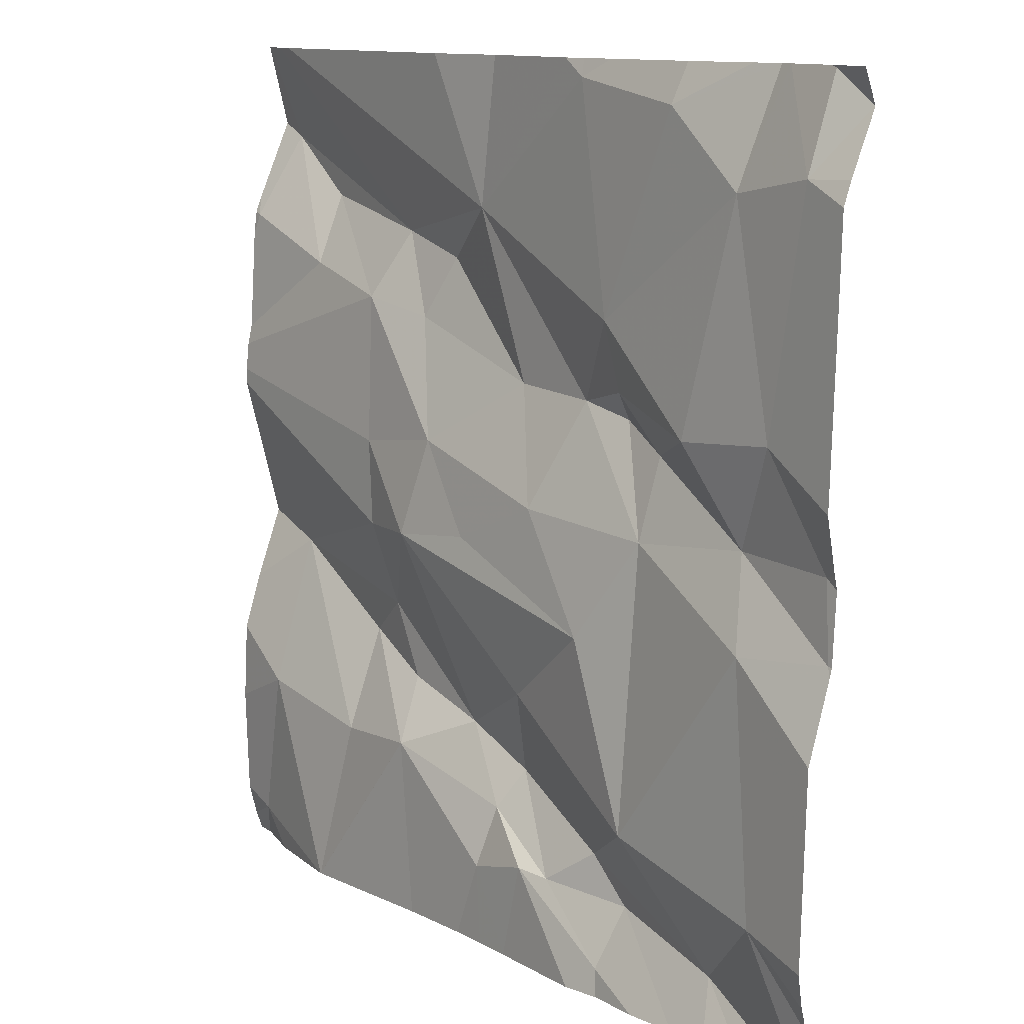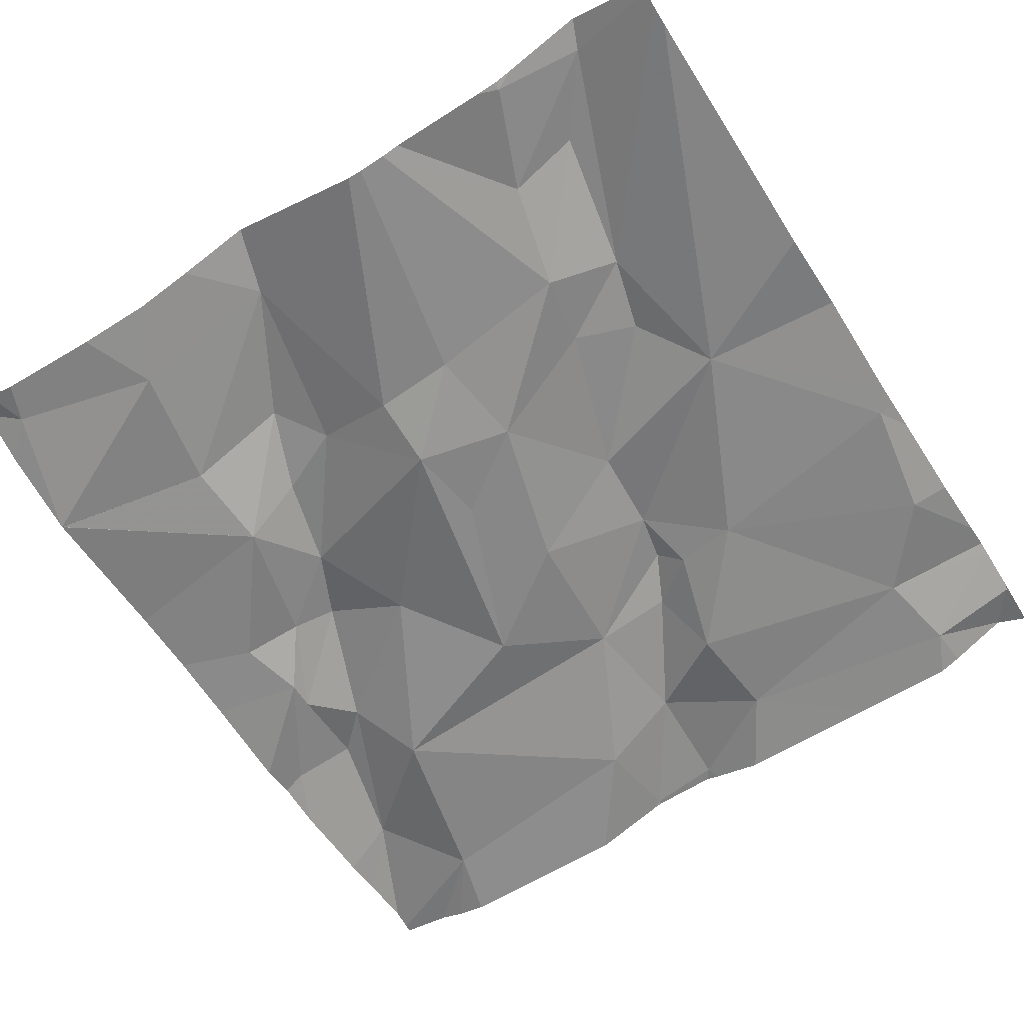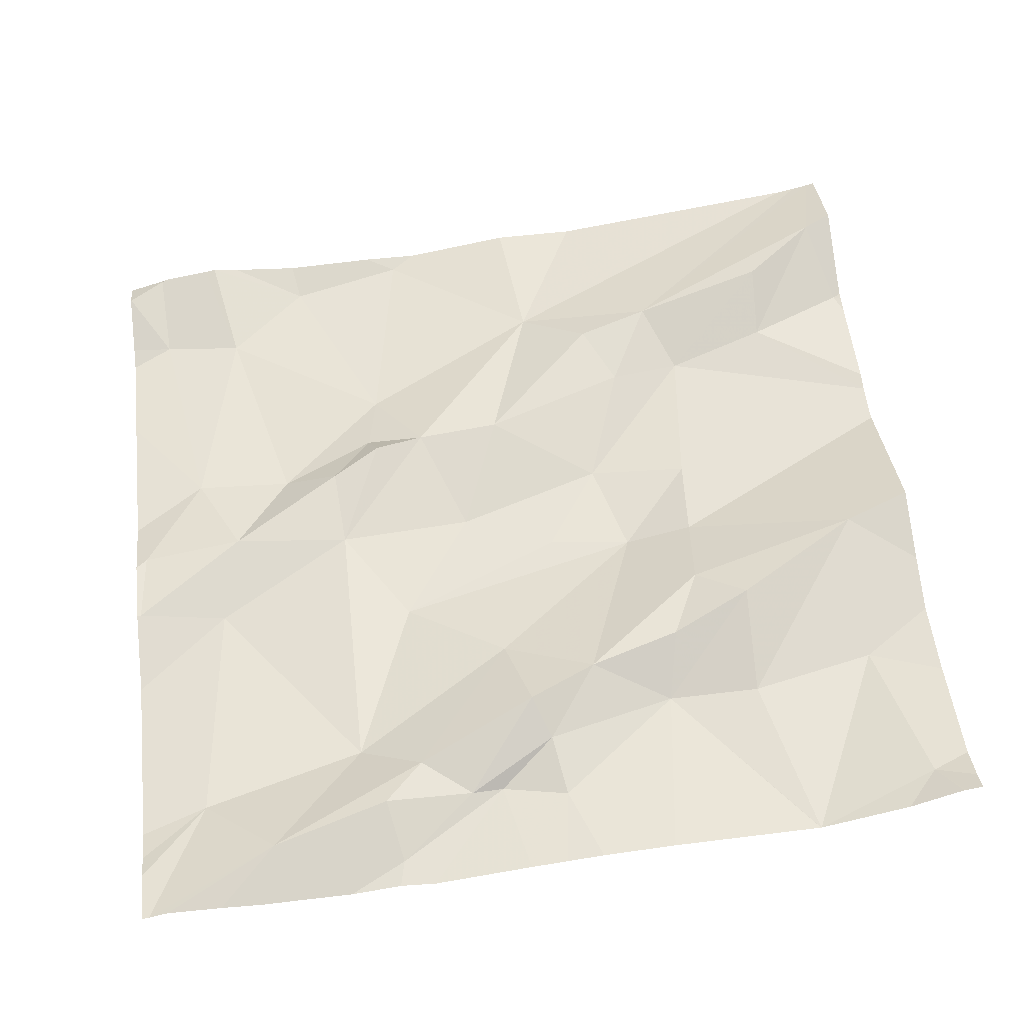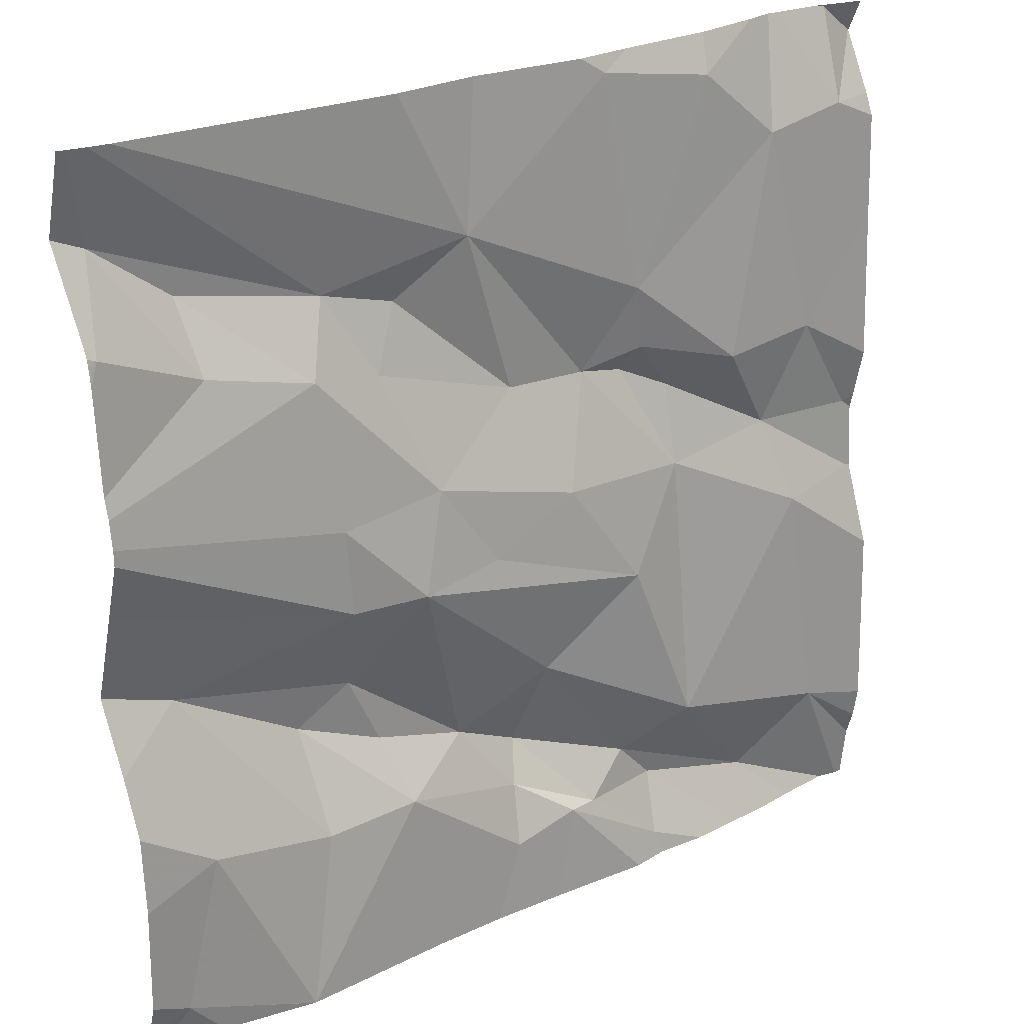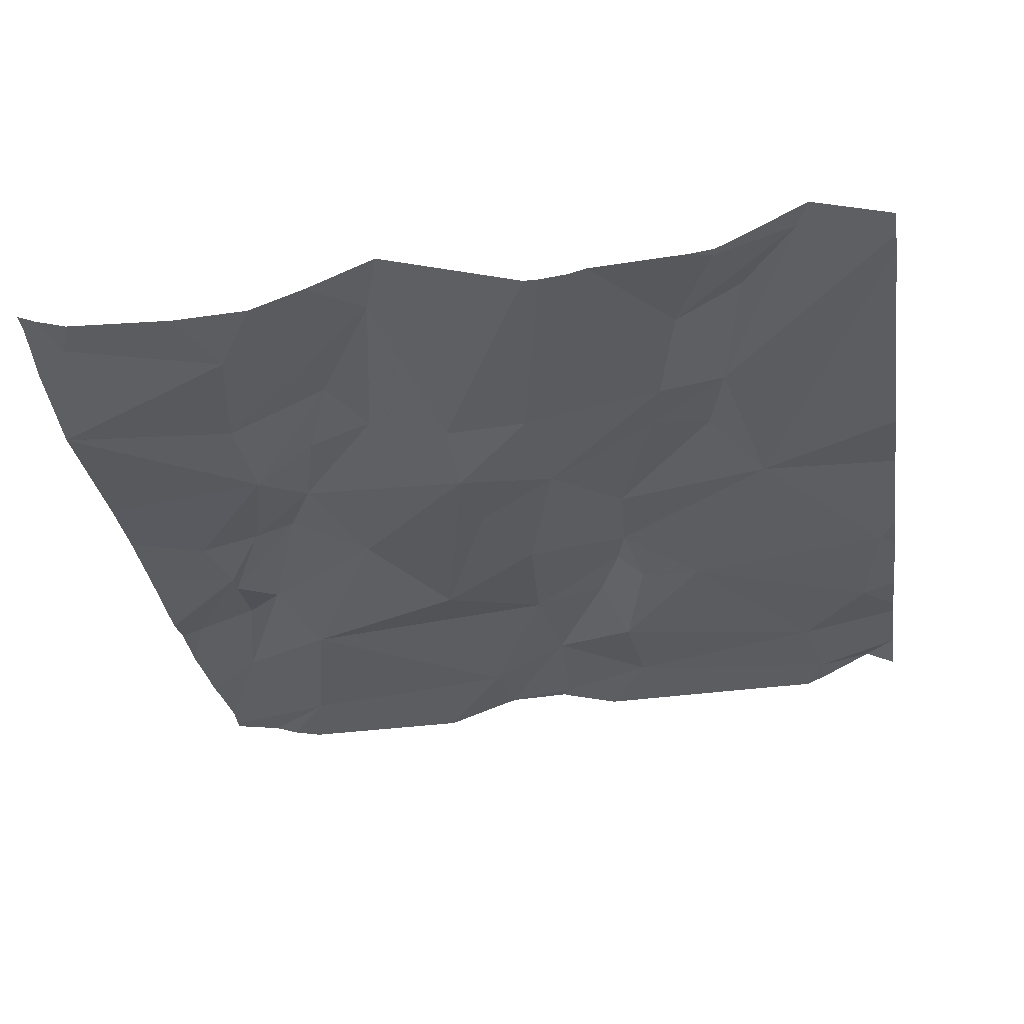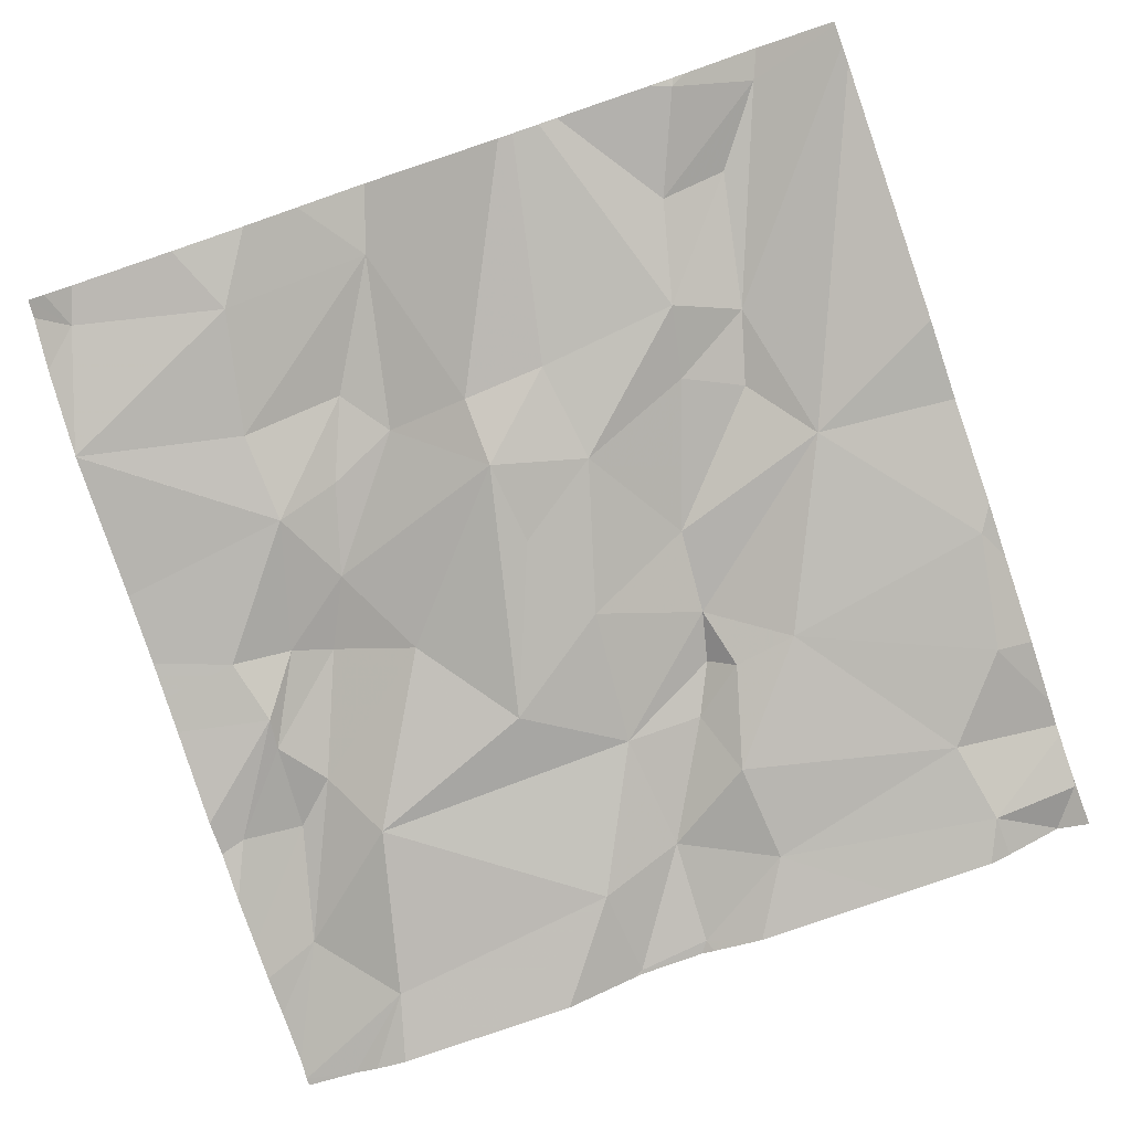
<metadata>
{"format":"obj","ext":"obj","renderer":"f3d","projection":"perspective","resolution":1024,"background":"white","views":[{"elev":11.9,"azim":-134.3,"up":"+Y"},{"elev":-56.3,"azim":122.7,"up":"+Z"},{"elev":51.6,"azim":-6.7,"up":"+Z"},{"elev":25.3,"azim":138.8,"up":"+Y"},{"elev":-27.7,"azim":98.5,"up":"+Z"},{"elev":-77.6,"azim":108.7,"up":"+Z"}]}
</metadata>
<code>
v -59.08 304.3 502.9
v -59.08 303.7 502.9
v -59.5 304.5 502.8
v -59.43 304.5 502.9
v -59.35 304.5 502.9
v -59.61 304.2 502.8
v -59.7 304.1 502.8
v -59.9 304.2 502.8
v -59.84 304.3 502.8
v -59.89 304.6 502.8
v -59.95 304.3 502.8
v -59.7 303.9 502.8
v -59.57 303.9 502.8
v -59.65 303.8 502.8
v -59.08 304.5 502.9
v -59.64 304.7 502.8
v -59.4 303.9 502.8
v -59.29 304 502.9
v -59.3 303.9 502.8
v -59.98 304.7 502.8
v -59.99 304.7 502.8
v -59.12 303.8 502.8
v -59.16 303.9 502.8
v -59.41 304.2 502.8
v -59.33 304.2 502.8
v -59.71 304.4 502.8
v -59.49 303.9 502.8
v -59.39 304 502.8
v -59.15 304.1 502.9
v -59.35 304.1 502.9
v -59.08 304.7 502.9
v -59.16 303.7 502.8
v -59.72 304.3 502.8
v -59.77 304.2 502.8
v -59.85 303.7 502.8
v -59.79 303.7 502.8
v -59.55 303.9 502.8
v -59.4 304.4 502.9
v -59.51 304.2 502.8
v -59.66 304.3 502.8
v -59.56 304.3 502.8
v -59.59 304 502.8
v -59.08 304.3 502.9
v -59.88 303.8 502.8
v -59.77 303.9 502.8
v -59.96 303.9 502.7
v -59.34 304.1 502.8
v -59.93 304.1 502.8
v -59.08 304.5 502.9
v -60.03 304.1 502.8
v -59.08 304.5 502.9
v -59.99 304.6 502.8
v -59.26 303.7 502.8
v -59.2 304.4 502.9
v -59.67 304.7 502.8
v -59.99 304.7 502.8
v -59.44 304.3 502.8
v -60.03 304.6 502.8
v -59.08 303.8 502.8
v -59.52 304.7 502.8
v -59.8 304.6 502.8
v -59.26 303.7 502.8
v -60.02 304.2 502.8
v -59.08 303.9 502.8
v -59.75 303.8 502.8
v -59.32 304.4 502.8
v -59.08 304.3 502.9
v -59.08 304.2 502.9
v -59.61 303.8 502.8
v -59.73 303.7 502.8
v -59.77 304.3 502.8
v -59.73 304.3 502.8
v -60.02 303.7 502.8
v -59.09 304.5 502.9
v -59.11 304.6 502.9
v -59.94 303.7 502.8
v -59.98 304.7 502.8
v -59.54 303.8 502.8
v -59.13 304.7 502.9
v -59.99 304.7 502.8
v -59.1 303.7 502.9
v -59.2 304.5 502.9
v -59.93 304.7 502.8
v -60.03 304.5 502.8
v -60.03 304.6 502.8
v -60.03 303.8 502.8
v -59.67 304.7 502.8
v -59.7 304.7 502.8
v -59.09 304.7 502.9
v -59.42 304.7 502.8
v -60.03 303.9 502.7
v -60.03 303.8 502.7
v -60.03 304.2 502.8
v -60.03 304.1 502.8
v -60.03 304.1 502.8
v -60.03 304 502.7
v -60.03 304.6 502.8
v -60.03 304.6 502.8
v -60.03 304.6 502.8
v -60.03 304.3 502.8
v -60.03 304.2 502.8
v -60.03 304.4 502.8
v -60.03 303.8 502.7
v -59.08 304.5 502.9
v -59.08 304.6 502.9
v -59.08 304.1 502.9
v -59.08 304 502.9
v -59.08 304.3 502.9
v -59.08 304 502.8
v -60 303.7 502.8
v -59.89 303.7 502.8
v -59.08 303.7 502.9
v -59.1 303.7 502.9
v -59.59 303.7 502.8
v -59.55 303.7 502.8
v -59.43 303.7 502.8
v -59.51 303.7 502.8
v -59.26 303.7 502.8
v -59.26 303.7 502.8
v -59.74 303.7 502.8
v -59.7 303.7 502.8
v -60.03 303.7 502.8
v -60.03 303.7 502.8
v -59.11 304.7 502.9
v -59.92 304.7 502.8
v -59.88 304.7 502.8
v -59.81 304.7 502.8
v -60.03 304.7 502.8
v -60.03 304.7 502.8
v -59.08 304.7 502.9
f 4 5 3
f 48 8 50
f 107 29 23
f 3 41 4
f 5 4 38
f 46 44 45
f 9 11 8
f 7 39 6
f 13 42 12
f 7 45 42
f 34 7 6
f 71 9 8
f 27 24 42
f 6 41 40
f 34 40 33
f 9 26 10
f 11 9 10
f 13 12 14
f 13 14 37
f 73 86 122
f 54 66 67
f 25 57 24
f 18 19 29
f 18 28 17
f 17 19 18
f 22 23 53
f 64 22 59
f 24 47 25
f 3 26 40
f 3 55 26
f 24 27 30
f 30 28 18
f 29 30 18
f 126 61 127
f 71 34 33
f 125 10 61
f 14 69 37
f 14 12 65
f 66 5 38
f 13 37 27
f 70 65 35
f 6 39 57
f 40 41 3
f 47 29 68
f 7 42 24
f 124 5 89
f 46 45 48
f 30 47 24
f 8 48 34
f 50 63 93
f 113 22 81
f 91 48 96
f 48 50 95
f 85 58 97
f 74 54 1
f 75 74 104
f 55 61 26
f 106 29 107
f 41 6 57
f 41 38 4
f 112 2 22
f 58 56 80
f 61 10 26
f 56 52 83
f 29 47 30
f 8 11 63
f 63 11 100
f 105 75 104
f 63 50 8
f 10 52 11
f 11 52 84
f 44 65 12
f 57 25 66
f 41 57 38
f 44 46 73
f 66 38 57
f 104 74 51
f 111 44 76
f 110 44 73
f 78 69 114
f 33 40 72
f 45 12 42
f 17 27 37
f 69 14 70
f 65 70 14
f 34 6 40
f 13 27 42
f 34 71 8
f 67 25 108
f 19 23 29
f 27 17 28
f 72 26 9
f 9 71 72
f 107 23 109
f 74 75 54
f 25 47 43
f 89 75 31
f 27 28 30
f 116 78 117
f 53 19 118
f 118 17 119
f 40 26 72
f 76 44 110
f 90 3 79
f 78 37 69
f 37 78 17
f 35 44 111
f 66 54 82
f 24 39 7
f 72 71 33
f 45 34 48
f 79 3 5
f 69 70 120
f 7 34 45
f 16 3 60
f 75 105 31
f 5 66 82
f 79 5 124
f 83 10 125
f 36 70 35
f 125 61 126
f 52 56 58
f 61 55 88
f 5 75 89
f 24 57 39
f 75 82 54
f 12 45 44
f 88 55 87
f 5 82 75
f 84 52 85
f 15 74 1
f 35 65 44
f 85 52 58
f 43 47 68
f 86 46 103
f 60 3 90
f 68 29 106
f 31 105 130
f 49 74 15
f 91 46 48
f 92 46 91
f 81 22 32
f 93 63 101
f 94 50 93
f 51 74 49
f 95 50 94
f 20 56 83
f 112 22 113
f 96 48 95
f 32 22 62
f 97 58 99
f 59 22 2
f 83 52 10
f 62 22 53
f 98 58 128
f 99 58 98
f 64 23 22
f 53 23 19
f 100 11 102
f 101 63 100
f 1 54 67
f 102 11 84
f 67 66 25
f 103 46 92
f 77 56 20
f 108 25 43
f 73 46 86
f 109 23 64
f 114 69 121
f 115 78 114
f 116 17 78
f 21 56 77
f 117 78 115
f 118 19 17
f 80 56 21
f 119 17 116
f 120 70 36
f 16 55 3
f 121 69 120
f 122 86 123
f 87 55 16
f 127 61 88
f 128 58 80
f 129 98 128

</code>
